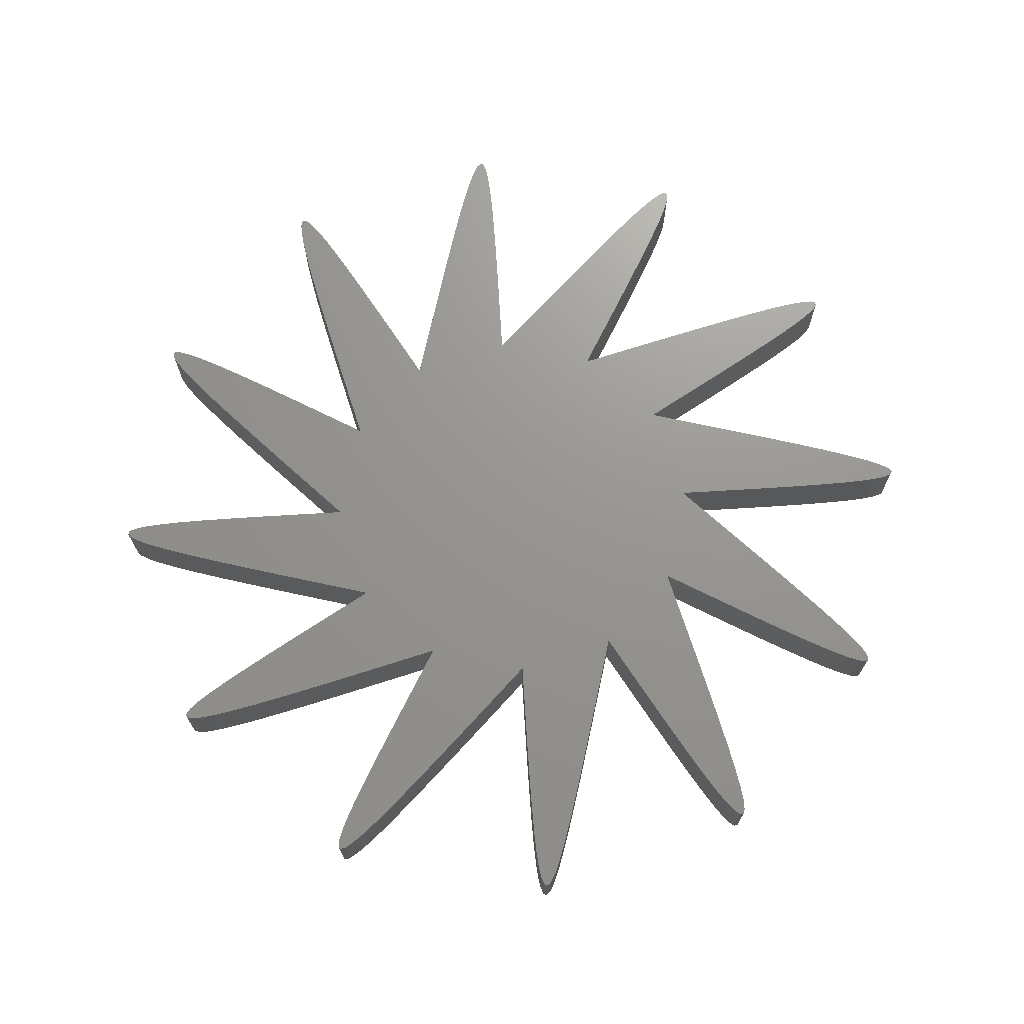
<metadata>
{"format":"stl","ext":"stl","renderer":"f3d","projection":"perspective","resolution":1024,"background":"white","views":[{"elev":70.6,"azim":-123.4,"up":"+Z"}]}
</metadata>
<code>
# stl→obj: 480 verts, 956 faces
v 25.98 15 0
v 30 0 0
v 25.98 -15 0
v 3.24 -65.13 0
v 0.6431 -63.95 0
v 4.119 -63.02 0
v 7.68 -51.94 0
v 0.05061 -49.11 0
v 9.212 -46.66 0
v 0.2344 -58.06 0
v 5.145 -60.12 0
v 0.405 -61.39 0
v -41.14 -32.62 0
v -42.51 -24.6 0
v -35.8 -31.31 0
v -25.98 15 0
v -25.98 -15 0
v -30 0 0
v -27.98 22.74 0
v -15 25.98 0
v 0 30 0
v 15 25.98 0
v 18.56 32.15 0
v 5.702 35.6 0
v 15 -25.98 0
v 22.74 27.98 0
v 35.12 -57.08 0
v 34.56 -57.13 0
v 35.39 -56.3 0
v 33.7 -56.45 0
v 35.37 -54.79 0
v 32.53 -55.06 0
v 35.08 -52.52 0
v 31.05 -52.96 0
v 34.52 -49.49 0
v 29.23 -50.17 0
v 33.7 -45.71 0
v 27.09 -46.68 0
v 32.62 -41.14 0
v 24.6 -42.51 0
v 33.68 12.86 0
v 31.31 -35.8 0
v 21.76 -37.66 0
v 29.75 -29.67 0
v 18.56 -32.15 0
v 27.98 -22.74 0
v 58.5 -32.2 0
v 58.8 -31.07 0
v 58.96 -31.88 0
v 57.41 -32.04 0
v 58.03 -29.76 0
v 55.71 -31.42 0
v 56.64 -27.94 0
v 53.37 -30.34 0
v 54.64 -25.61 0
v 50.4 -28.83 0
v 52.03 -22.73 0
v 46.8 -26.88 0
v 48.82 -19.32 0
v 42.56 -24.51 0
v 32.15 18.56 0
v 45.01 -15.35 0
v 37.68 -21.73 0
v 40.6 -10.81 0
v 32.15 -18.56 0
v 35.6 -5.702 0
v 66.76 1.367 0
v 66.46 2.496 0
v 67 1.875 0
v 65.74 0.96 0
v 65.13 3.24 0
v 63.95 0.6431 0
v 63.02 4.119 0
v 61.39 0.405 0
v 60.12 5.145 0
v 58.06 0.2344 0
v 56.43 6.328 0
v 53.97 0.12 0
v 51.94 7.68 0
v 49.11 0.05061 0
v 10.81 40.6 0
v 46.66 9.212 0
v 43.5 0.015 0
v 40.57 10.94 0
v 37.12 0.001862 0
v 57.13 34.56 0
v 56.3 35.39 0
v 57.08 35.12 0
v 56.45 33.7 0
v 54.79 35.37 0
v 55.06 32.53 0
v 52.52 35.08 0
v 52.96 31.05 0
v 49.49 34.52 0
v 50.17 29.23 0
v 45.71 33.7 0
v 46.68 27.09 0
v 41.14 32.62 0
v 42.51 24.6 0
v -0.2344 58.06 0
v -5.145 60.12 0
v -0.405 61.39 0
v 35.8 31.31 0
v 37.66 21.76 0
v 29.67 29.75 0
v -12.86 33.68 0
v 32.2 58.5 0
v 31.07 58.8 0
v 31.88 58.96 0
v 32.04 57.41 0
v 29.76 58.03 0
v 31.42 55.71 0
v 27.94 56.64 0
v 30.34 53.37 0
v 25.61 54.64 0
v 28.83 50.4 0
v 22.73 52.03 0
v 26.88 46.8 0
v 19.32 48.82 0
v 24.51 42.56 0
v 15.35 45.01 0
v 21.73 37.68 0
v -0.001862 37.12 0
v -18.56 32.15 0
v -1.367 66.76 0
v -2.496 66.46 0
v -1.875 67 0
v -0.96 65.74 0
v -3.24 65.13 0
v -0.6431 63.95 0
v -4.119 63.02 0
v -6.328 56.43 0
v -0.12 53.97 0
v -7.68 51.94 0
v -0.05061 49.11 0
v -9.212 46.66 0
v -0.015 43.5 0
v -10.94 40.57 0
v -15 -25.98 0
v -29.75 29.67 0
v -35.6 5.702 0
v -32.62 41.14 0
v -27.09 46.68 0
v -24.6 42.51 0
v -34.52 49.49 0
v -29.23 50.17 0
v -33.7 45.71 0
v -32.53 55.06 0
v -31.05 52.96 0
v -35.08 52.52 0
v -33.7 56.45 0
v -35.37 54.79 0
v -35.39 56.3 0
v -34.56 57.13 0
v -35.12 57.08 0
v -31.31 35.8 0
v -21.76 37.66 0
v -32.15 18.56 0
v -32.15 -18.56 0
v -22.74 -27.98 0
v -29.67 -29.75 0
v -40.6 10.81 0
v -37.68 21.73 0
v -45.01 15.35 0
v -42.56 24.51 0
v -48.82 19.32 0
v -52.03 22.73 0
v -46.8 26.88 0
v -54.64 25.61 0
v -50.4 28.83 0
v -56.64 27.94 0
v -55.71 31.42 0
v -53.37 30.34 0
v -58.8 31.07 0
v -57.41 32.04 0
v -58.03 29.76 0
v -58.96 31.88 0
v -58.5 32.2 0
v -40.57 -10.94 0
v -46.66 -9.212 0
v -43.5 -0.015 0
v -37.66 -21.76 0
v -33.68 -12.86 0
v -37.12 -0.001862 0
v -49.11 -0.05061 0
v -51.94 -7.68 0
v -53.97 -0.12 0
v -56.43 -6.328 0
v -58.06 -0.2344 0
v -60.12 -5.145 0
v -63.02 -4.119 0
v -61.39 -0.405 0
v -65.13 -3.24 0
v -63.95 -0.6431 0
v -66.46 -2.496 0
v -66.76 -1.367 0
v -65.74 -0.96 0
v -67 -1.875 0
v -46.68 -27.09 0
v -45.71 -33.7 0
v -21.73 -37.68 0
v -10.81 -40.6 0
v -15.35 -45.01 0
v -50.17 -29.23 0
v -49.49 -34.52 0
v -52.96 -31.05 0
v -52.52 -35.08 0
v -55.06 -32.53 0
v -54.79 -35.37 0
v -56.3 -35.39 0
v -56.45 -33.7 0
v -57.08 -35.12 0
v -57.13 -34.56 0
v -24.51 -42.56 0
v 12.86 -33.68 0
v 0.001862 -37.12 0
v 0 -30 0
v -18.56 -32.15 0
v -26.88 -46.8 0
v -19.32 -48.82 0
v -28.83 -50.4 0
v -22.73 -52.03 0
v 6.328 -56.43 0
v 0.12 -53.97 0
v -30.34 -53.37 0
v -25.61 -54.64 0
v -27.94 -56.64 0
v -31.42 -55.71 0
v -29.76 -58.03 0
v -32.04 -57.41 0
v -31.07 -58.8 0
v -32.2 -58.5 0
v -31.88 -58.96 0
v 0.96 -65.74 0
v 0.015 -43.5 0
v 10.94 -40.57 0
v -5.702 -35.6 0
v 2.496 -66.46 0
v 1.367 -66.76 0
v 1.875 -67 0
v 25.98 -15 10
v 30 0 10
v 25.98 15 10
v 4.119 -63.02 10
v 0.6431 -63.95 10
v 3.24 -65.13 10
v 9.212 -46.66 10
v 0.05061 -49.11 10
v 7.68 -51.94 10
v 0.405 -61.39 10
v 5.145 -60.12 10
v 0.2344 -58.06 10
v -35.8 -31.31 10
v -42.51 -24.6 10
v -41.14 -32.62 10
v -30 0 10
v -25.98 -15 10
v -25.98 15 10
v -15 25.98 10
v -27.98 22.74 10
v 15 25.98 10
v 0 30 10
v 5.702 35.6 10
v 18.56 32.15 10
v 15 -25.98 10
v 22.74 27.98 10
v 35.39 -56.3 10
v 34.56 -57.13 10
v 35.12 -57.08 10
v 33.7 -56.45 10
v 35.37 -54.79 10
v 32.53 -55.06 10
v 35.08 -52.52 10
v 31.05 -52.96 10
v 34.52 -49.49 10
v 29.23 -50.17 10
v 33.7 -45.71 10
v 27.09 -46.68 10
v 32.62 -41.14 10
v 24.6 -42.51 10
v 33.68 12.86 10
v 31.31 -35.8 10
v 21.76 -37.66 10
v 29.75 -29.67 10
v 18.56 -32.15 10
v 27.98 -22.74 10
v 58.96 -31.88 10
v 58.8 -31.07 10
v 58.5 -32.2 10
v 57.41 -32.04 10
v 58.03 -29.76 10
v 55.71 -31.42 10
v 56.64 -27.94 10
v 53.37 -30.34 10
v 54.64 -25.61 10
v 50.4 -28.83 10
v 52.03 -22.73 10
v 46.8 -26.88 10
v 48.82 -19.32 10
v 42.56 -24.51 10
v 32.15 18.56 10
v 45.01 -15.35 10
v 37.68 -21.73 10
v 40.6 -10.81 10
v 32.15 -18.56 10
v 35.6 -5.702 10
v 67 1.875 10
v 66.46 2.496 10
v 66.76 1.367 10
v 65.74 0.96 10
v 65.13 3.24 10
v 63.95 0.6431 10
v 63.02 4.119 10
v 61.39 0.405 10
v 60.12 5.145 10
v 58.06 0.2344 10
v 56.43 6.328 10
v 53.97 0.12 10
v 51.94 7.68 10
v 49.11 0.05061 10
v 10.81 40.6 10
v 46.66 9.212 10
v 43.5 0.015 10
v 40.57 10.94 10
v 37.12 0.001862 10
v 57.08 35.12 10
v 56.3 35.39 10
v 57.13 34.56 10
v 56.45 33.7 10
v 54.79 35.37 10
v 55.06 32.53 10
v 52.52 35.08 10
v 52.96 31.05 10
v 49.49 34.52 10
v 50.17 29.23 10
v 45.71 33.7 10
v 46.68 27.09 10
v 41.14 32.62 10
v 42.51 24.6 10
v -0.405 61.39 10
v -5.145 60.12 10
v -0.2344 58.06 10
v 35.8 31.31 10
v 37.66 21.76 10
v 29.67 29.75 10
v -12.86 33.68 10
v 31.88 58.96 10
v 31.07 58.8 10
v 32.2 58.5 10
v 32.04 57.41 10
v 29.76 58.03 10
v 31.42 55.71 10
v 27.94 56.64 10
v 30.34 53.37 10
v 25.61 54.64 10
v 28.83 50.4 10
v 22.73 52.03 10
v 26.88 46.8 10
v 19.32 48.82 10
v 24.51 42.56 10
v 15.35 45.01 10
v 21.73 37.68 10
v -0.001862 37.12 10
v -18.56 32.15 10
v -1.875 67 10
v -2.496 66.46 10
v -1.367 66.76 10
v -0.96 65.74 10
v -3.24 65.13 10
v -0.6431 63.95 10
v -4.119 63.02 10
v -6.328 56.43 10
v -0.12 53.97 10
v -7.68 51.94 10
v -0.05061 49.11 10
v -9.212 46.66 10
v -0.015 43.5 10
v -10.94 40.57 10
v -15 -25.98 10
v -29.75 29.67 10
v -35.6 5.702 10
v -24.6 42.51 10
v -27.09 46.68 10
v -32.62 41.14 10
v -33.7 45.71 10
v -29.23 50.17 10
v -34.52 49.49 10
v -35.08 52.52 10
v -31.05 52.96 10
v -32.53 55.06 10
v -35.39 56.3 10
v -35.37 54.79 10
v -33.7 56.45 10
v -35.12 57.08 10
v -34.56 57.13 10
v -31.31 35.8 10
v -21.76 37.66 10
v -32.15 18.56 10
v -29.67 -29.75 10
v -22.74 -27.98 10
v -32.15 -18.56 10
v -37.68 21.73 10
v -40.6 10.81 10
v -42.56 24.51 10
v -45.01 15.35 10
v -46.8 26.88 10
v -52.03 22.73 10
v -48.82 19.32 10
v -50.4 28.83 10
v -54.64 25.61 10
v -53.37 30.34 10
v -55.71 31.42 10
v -56.64 27.94 10
v -58.03 29.76 10
v -57.41 32.04 10
v -58.8 31.07 10
v -58.5 32.2 10
v -58.96 31.88 10
v -43.5 -0.015 10
v -46.66 -9.212 10
v -40.57 -10.94 10
v -37.66 -21.76 10
v -33.68 -12.86 10
v -37.12 -0.001862 10
v -53.97 -0.12 10
v -51.94 -7.68 10
v -49.11 -0.05061 10
v -58.06 -0.2344 10
v -56.43 -6.328 10
v -61.39 -0.405 10
v -63.02 -4.119 10
v -60.12 -5.145 10
v -63.95 -0.6431 10
v -65.13 -3.24 10
v -65.74 -0.96 10
v -66.76 -1.367 10
v -66.46 -2.496 10
v -67 -1.875 10
v -45.71 -33.7 10
v -46.68 -27.09 10
v -15.35 -45.01 10
v -10.81 -40.6 10
v -21.73 -37.68 10
v -52.96 -31.05 10
v -49.49 -34.52 10
v -50.17 -29.23 10
v -55.06 -32.53 10
v -52.52 -35.08 10
v -56.45 -33.7 10
v -56.3 -35.39 10
v -54.79 -35.37 10
v -57.13 -34.56 10
v -57.08 -35.12 10
v -24.51 -42.56 10
v 0 -30 10
v 0.001862 -37.12 10
v 12.86 -33.68 10
v -18.56 -32.15 10
v -19.32 -48.82 10
v -26.88 -46.8 10
v -22.73 -52.03 10
v -28.83 -50.4 10
v 0.12 -53.97 10
v 6.328 -56.43 10
v -27.94 -56.64 10
v -25.61 -54.64 10
v -30.34 -53.37 10
v -29.76 -58.03 10
v -31.42 -55.71 10
v -32.2 -58.5 10
v -31.07 -58.8 10
v -32.04 -57.41 10
v -31.88 -58.96 10
v 0.96 -65.74 10
v 10.94 -40.57 10
v 0.015 -43.5 10
v -5.702 -35.6 10
v 2.496 -66.46 10
v 1.367 -66.76 10
v 1.875 -67 10
f 1 2 3
f 4 5 6
f 7 8 9
f 10 11 12
f 13 14 15
f 16 17 18
f 19 20 16
f 20 21 22
f 23 22 24
f 22 3 25
f 22 26 1
f 27 28 29
f 29 28 30
f 29 30 31
f 31 30 32
f 33 31 32
f 34 33 32
f 34 35 33
f 34 36 35
f 35 36 37
f 37 36 38
f 39 37 38
f 40 39 38
f 1 41 2
f 40 42 39
f 40 43 42
f 42 43 44
f 44 43 45
f 46 44 45
f 25 46 45
f 25 3 46
f 47 48 49
f 47 50 48
f 48 50 51
f 51 50 52
f 53 51 52
f 54 53 52
f 54 55 53
f 54 56 55
f 55 56 57
f 57 56 58
f 59 57 58
f 60 59 58
f 26 61 1
f 60 62 59
f 60 63 62
f 62 63 64
f 64 63 65
f 66 64 65
f 3 66 65
f 3 2 66
f 67 68 69
f 67 70 68
f 68 70 71
f 71 70 72
f 73 71 72
f 74 73 72
f 74 75 73
f 74 76 75
f 75 76 77
f 77 76 78
f 79 77 78
f 80 79 78
f 81 23 24
f 80 82 79
f 80 83 82
f 82 83 84
f 84 83 85
f 41 84 85
f 2 41 85
f 22 1 3
f 86 87 88
f 86 89 87
f 87 89 90
f 90 89 91
f 92 90 91
f 93 92 91
f 93 94 92
f 93 95 94
f 94 95 96
f 96 95 97
f 98 96 97
f 99 98 97
f 100 101 102
f 99 103 98
f 99 104 103
f 103 104 105
f 105 104 61
f 26 105 61
f 22 21 24
f 106 21 20
f 107 108 109
f 107 110 108
f 108 110 111
f 111 110 112
f 113 111 112
f 114 113 112
f 114 115 113
f 114 116 115
f 115 116 117
f 117 116 118
f 119 117 118
f 120 119 118
f 120 121 119
f 120 122 121
f 121 122 81
f 81 122 23
f 106 123 21
f 20 22 25
f 124 20 19
f 125 126 127
f 125 128 126
f 126 128 129
f 129 128 130
f 131 129 130
f 102 131 130
f 102 101 131
f 100 132 101
f 100 133 132
f 132 133 134
f 134 133 135
f 136 134 135
f 137 136 135
f 137 138 136
f 137 123 138
f 138 123 106
f 139 17 16
f 19 140 124
f 16 18 141
f 142 143 144
f 145 146 147
f 148 149 150
f 151 152 153
f 154 153 155
f 154 151 153
f 151 148 152
f 152 148 150
f 150 149 145
f 145 149 146
f 147 146 143
f 142 147 143
f 156 142 144
f 157 156 144
f 157 140 156
f 157 124 140
f 158 16 141
f 159 160 161
f 158 162 163
f 163 164 165
f 166 167 168
f 167 169 170
f 171 172 173
f 174 175 176
f 177 178 174
f 174 178 175
f 176 175 172
f 171 176 172
f 169 171 173
f 170 169 173
f 168 167 170
f 165 166 168
f 165 164 166
f 179 180 181
f 163 162 164
f 182 161 15
f 162 158 141
f 17 183 18
f 184 183 179
f 159 161 182
f 185 186 187
f 187 188 189
f 190 191 192
f 191 193 194
f 195 196 197
f 195 198 196
f 193 195 197
f 194 193 197
f 192 191 194
f 189 190 192
f 189 188 190
f 187 186 188
f 185 180 186
f 180 185 181
f 199 13 200
f 179 181 184
f 18 183 184
f 14 13 199
f 139 16 20
f 201 202 203
f 204 205 206
f 206 207 208
f 209 210 211
f 210 212 213
f 211 210 213
f 208 209 211
f 208 207 209
f 206 205 207
f 204 200 205
f 204 199 200
f 214 201 203
f 215 216 217
f 14 182 15
f 202 201 218
f 25 215 217
f 17 160 159
f 25 139 20
f 139 160 17
f 219 214 220
f 221 219 222
f 223 10 224
f 225 226 227
f 228 227 229
f 230 231 232
f 232 231 233
f 230 229 231
f 230 228 229
f 228 225 227
f 223 11 10
f 225 221 226
f 8 7 224
f 226 221 222
f 220 222 219
f 234 5 4
f 235 236 9
f 220 214 203
f 216 236 235
f 237 202 218
f 223 224 7
f 139 237 218
f 9 8 235
f 25 217 139
f 217 237 139
f 236 216 215
f 6 12 11
f 12 6 5
f 238 234 4
f 239 234 238
f 240 239 238
f 241 242 243
f 244 245 246
f 247 248 249
f 250 251 252
f 253 254 255
f 256 257 258
f 258 259 260
f 261 262 259
f 263 261 264
f 265 241 261
f 243 266 261
f 267 268 269
f 270 268 267
f 271 270 267
f 272 270 271
f 272 271 273
f 272 273 274
f 273 275 274
f 275 276 274
f 277 276 275
f 278 276 277
f 278 277 279
f 278 279 280
f 242 281 243
f 279 282 280
f 282 283 280
f 284 283 282
f 285 283 284
f 285 284 286
f 285 286 265
f 286 241 265
f 287 288 289
f 288 290 289
f 291 290 288
f 292 290 291
f 292 291 293
f 292 293 294
f 293 295 294
f 295 296 294
f 297 296 295
f 298 296 297
f 298 297 299
f 298 299 300
f 243 301 266
f 299 302 300
f 302 303 300
f 304 303 302
f 305 303 304
f 305 304 306
f 305 306 241
f 306 242 241
f 307 308 309
f 308 310 309
f 311 310 308
f 312 310 311
f 312 311 313
f 312 313 314
f 313 315 314
f 315 316 314
f 317 316 315
f 318 316 317
f 318 317 319
f 318 319 320
f 263 264 321
f 319 322 320
f 322 323 320
f 324 323 322
f 325 323 324
f 325 324 281
f 325 281 242
f 241 243 261
f 326 327 328
f 327 329 328
f 330 329 327
f 331 329 330
f 331 330 332
f 331 332 333
f 332 334 333
f 334 335 333
f 336 335 334
f 337 335 336
f 337 336 338
f 337 338 339
f 340 341 342
f 338 343 339
f 343 344 339
f 345 344 343
f 301 344 345
f 301 345 266
f 263 262 261
f 259 262 346
f 347 348 349
f 348 350 349
f 351 350 348
f 352 350 351
f 352 351 353
f 352 353 354
f 353 355 354
f 355 356 354
f 357 356 355
f 358 356 357
f 358 357 359
f 358 359 360
f 359 361 360
f 361 362 360
f 321 362 361
f 264 362 321
f 262 363 346
f 265 261 259
f 260 259 364
f 365 366 367
f 366 368 367
f 369 368 366
f 370 368 369
f 370 369 371
f 370 371 340
f 371 341 340
f 341 372 342
f 372 373 342
f 374 373 372
f 375 373 374
f 375 374 376
f 375 376 377
f 376 378 377
f 378 363 377
f 346 363 378
f 258 257 379
f 364 380 260
f 381 256 258
f 382 383 384
f 385 386 387
f 388 389 390
f 391 392 393
f 394 391 395
f 391 393 395
f 392 390 393
f 388 390 392
f 387 389 388
f 386 389 387
f 383 386 385
f 383 385 384
f 382 384 396
f 382 396 397
f 396 380 397
f 380 364 397
f 381 258 398
f 399 400 401
f 402 403 398
f 404 405 402
f 406 407 408
f 409 410 407
f 411 412 413
f 414 415 416
f 416 417 418
f 415 417 416
f 412 415 414
f 412 414 413
f 411 413 410
f 411 410 409
f 409 407 406
f 406 408 404
f 408 405 404
f 419 420 421
f 405 403 402
f 253 399 422
f 381 398 403
f 256 423 257
f 421 423 424
f 422 399 401
f 425 426 427
f 428 429 425
f 430 431 432
f 433 434 431
f 435 436 437
f 436 438 437
f 435 437 434
f 435 434 433
f 433 431 430
f 430 432 428
f 432 429 428
f 429 426 425
f 426 420 427
f 419 427 420
f 439 255 440
f 424 419 421
f 424 423 256
f 440 255 254
f 259 258 379
f 441 442 443
f 444 445 446
f 447 448 444
f 449 450 451
f 452 453 450
f 452 450 449
f 449 451 447
f 451 448 447
f 448 445 444
f 445 439 446
f 439 440 446
f 441 443 454
f 455 456 457
f 253 422 254
f 458 443 442
f 455 457 265
f 401 400 257
f 259 379 265
f 257 400 379
f 459 454 460
f 461 460 462
f 463 252 464
f 465 466 467
f 468 465 469
f 470 471 472
f 473 471 470
f 471 468 472
f 468 469 472
f 465 467 469
f 252 251 464
f 466 462 467
f 463 249 248
f 461 462 466
f 460 461 459
f 246 245 474
f 247 475 476
f 441 454 459
f 476 475 456
f 458 442 477
f 249 463 464
f 458 477 379
f 476 248 247
f 379 455 265
f 379 477 455
f 457 456 475
f 251 250 244
f 245 244 250
f 246 474 478
f 478 474 479
f 478 479 480
f 4 478 238
f 4 246 478
f 6 246 4
f 6 244 246
f 11 244 6
f 11 251 244
f 223 251 11
f 223 464 251
f 7 464 223
f 7 249 464
f 9 249 7
f 9 247 249
f 236 247 9
f 236 475 247
f 215 475 236
f 215 457 475
f 25 457 215
f 25 265 457
f 45 265 25
f 45 285 265
f 43 285 45
f 43 283 285
f 40 283 43
f 40 280 283
f 38 280 40
f 38 278 280
f 36 278 38
f 36 276 278
f 34 276 36
f 34 274 276
f 32 274 34
f 32 272 274
f 30 272 32
f 30 270 272
f 28 270 30
f 28 268 270
f 27 268 28
f 27 269 268
f 29 269 27
f 29 267 269
f 31 267 29
f 31 271 267
f 33 271 31
f 33 273 271
f 35 273 33
f 35 275 273
f 37 275 35
f 37 277 275
f 39 277 37
f 39 279 277
f 42 279 39
f 42 282 279
f 44 282 42
f 44 284 282
f 46 284 44
f 46 286 284
f 3 286 46
f 3 241 286
f 65 241 3
f 65 305 241
f 63 305 65
f 63 303 305
f 60 303 63
f 60 300 303
f 58 300 60
f 58 298 300
f 56 298 58
f 56 296 298
f 54 296 56
f 54 294 296
f 52 294 54
f 52 292 294
f 50 292 52
f 50 290 292
f 47 290 50
f 47 289 290
f 49 289 47
f 49 287 289
f 48 287 49
f 48 288 287
f 51 288 48
f 51 291 288
f 53 291 51
f 53 293 291
f 55 293 53
f 55 295 293
f 57 295 55
f 57 297 295
f 59 297 57
f 59 299 297
f 62 299 59
f 62 302 299
f 64 302 62
f 64 304 302
f 66 304 64
f 66 306 304
f 2 306 66
f 2 242 306
f 85 242 2
f 85 325 242
f 83 325 85
f 83 323 325
f 80 323 83
f 80 320 323
f 78 320 80
f 78 318 320
f 76 318 78
f 76 316 318
f 74 316 76
f 74 314 316
f 72 314 74
f 72 312 314
f 70 312 72
f 70 310 312
f 67 310 70
f 67 309 310
f 69 309 67
f 69 307 309
f 68 307 69
f 68 308 307
f 71 308 68
f 71 311 308
f 73 311 71
f 73 313 311
f 75 313 73
f 75 315 313
f 77 315 75
f 77 317 315
f 79 317 77
f 79 319 317
f 82 319 79
f 82 322 319
f 84 322 82
f 84 324 322
f 41 324 84
f 41 281 324
f 1 281 41
f 1 243 281
f 61 243 1
f 61 301 243
f 104 301 61
f 104 344 301
f 99 344 104
f 99 339 344
f 97 339 99
f 97 337 339
f 95 337 97
f 95 335 337
f 93 335 95
f 93 333 335
f 91 333 93
f 91 331 333
f 89 331 91
f 89 329 331
f 86 329 89
f 86 328 329
f 88 328 86
f 88 326 328
f 87 326 88
f 87 327 326
f 90 327 87
f 90 330 327
f 92 330 90
f 92 332 330
f 94 332 92
f 94 334 332
f 96 334 94
f 96 336 334
f 98 336 96
f 98 338 336
f 103 338 98
f 103 343 338
f 105 343 103
f 105 345 343
f 26 345 105
f 26 266 345
f 22 266 26
f 22 261 266
f 23 261 22
f 23 264 261
f 122 264 23
f 122 362 264
f 120 362 122
f 120 360 362
f 118 360 120
f 118 358 360
f 116 358 118
f 116 356 358
f 114 356 116
f 114 354 356
f 112 354 114
f 112 352 354
f 110 352 112
f 110 350 352
f 107 350 110
f 107 349 350
f 109 349 107
f 109 347 349
f 108 347 109
f 108 348 347
f 111 348 108
f 111 351 348
f 113 351 111
f 113 353 351
f 115 353 113
f 115 355 353
f 117 355 115
f 117 357 355
f 119 357 117
f 119 359 357
f 121 359 119
f 121 361 359
f 81 361 121
f 81 321 361
f 24 321 81
f 24 263 321
f 21 263 24
f 21 262 263
f 123 262 21
f 123 363 262
f 137 363 123
f 137 377 363
f 135 377 137
f 135 375 377
f 133 375 135
f 133 373 375
f 100 373 133
f 100 342 373
f 102 342 100
f 102 340 342
f 130 340 102
f 130 370 340
f 128 370 130
f 128 368 370
f 125 368 128
f 125 367 368
f 127 367 125
f 127 365 367
f 126 365 127
f 126 366 365
f 129 366 126
f 129 369 366
f 131 369 129
f 131 371 369
f 101 371 131
f 101 341 371
f 132 341 101
f 132 372 341
f 134 372 132
f 134 374 372
f 136 374 134
f 136 376 374
f 138 376 136
f 138 378 376
f 106 378 138
f 106 346 378
f 20 346 106
f 20 259 346
f 124 259 20
f 124 364 259
f 157 364 124
f 157 397 364
f 144 397 157
f 144 382 397
f 143 382 144
f 143 383 382
f 146 383 143
f 146 386 383
f 149 386 146
f 149 389 386
f 148 389 149
f 148 390 389
f 151 390 148
f 151 393 390
f 154 393 151
f 154 395 393
f 155 395 154
f 155 394 395
f 153 394 155
f 153 391 394
f 152 391 153
f 152 392 391
f 150 392 152
f 150 388 392
f 145 388 150
f 145 387 388
f 147 387 145
f 147 385 387
f 142 385 147
f 142 384 385
f 156 384 142
f 156 396 384
f 140 396 156
f 140 380 396
f 19 380 140
f 19 260 380
f 16 260 19
f 16 258 260
f 158 258 16
f 158 398 258
f 163 398 158
f 163 402 398
f 165 402 163
f 165 404 402
f 168 404 165
f 168 406 404
f 170 406 168
f 170 409 406
f 173 409 170
f 173 411 409
f 172 411 173
f 172 412 411
f 175 412 172
f 175 415 412
f 178 415 175
f 178 417 415
f 177 417 178
f 177 418 417
f 174 418 177
f 174 416 418
f 176 416 174
f 176 414 416
f 171 414 176
f 171 413 414
f 169 413 171
f 169 410 413
f 167 410 169
f 167 407 410
f 166 407 167
f 166 408 407
f 164 408 166
f 164 405 408
f 162 405 164
f 162 403 405
f 141 403 162
f 141 381 403
f 18 381 141
f 18 256 381
f 184 256 18
f 184 424 256
f 181 424 184
f 181 419 424
f 185 419 181
f 185 427 419
f 187 427 185
f 187 425 427
f 189 425 187
f 189 428 425
f 192 428 189
f 192 430 428
f 194 430 192
f 194 433 430
f 197 433 194
f 197 435 433
f 196 435 197
f 196 436 435
f 198 436 196
f 198 438 436
f 195 438 198
f 195 437 438
f 193 437 195
f 193 434 437
f 191 434 193
f 191 431 434
f 190 431 191
f 190 432 431
f 188 432 190
f 188 429 432
f 186 429 188
f 186 426 429
f 180 426 186
f 180 420 426
f 179 420 180
f 179 421 420
f 183 421 179
f 183 423 421
f 17 423 183
f 17 257 423
f 159 257 17
f 159 401 257
f 182 401 159
f 182 422 401
f 14 422 182
f 14 254 422
f 199 254 14
f 199 440 254
f 204 440 199
f 204 446 440
f 206 446 204
f 206 444 446
f 208 444 206
f 208 447 444
f 211 447 208
f 211 449 447
f 213 449 211
f 213 452 449
f 212 452 213
f 212 453 452
f 210 453 212
f 210 450 453
f 209 450 210
f 209 451 450
f 207 451 209
f 207 448 451
f 205 448 207
f 205 445 448
f 200 445 205
f 200 439 445
f 13 439 200
f 13 255 439
f 15 255 13
f 15 253 255
f 161 253 15
f 161 399 253
f 160 399 161
f 160 400 399
f 139 400 160
f 139 379 400
f 218 379 139
f 218 458 379
f 201 458 218
f 201 443 458
f 214 443 201
f 214 454 443
f 219 454 214
f 219 460 454
f 221 460 219
f 221 462 460
f 225 462 221
f 225 467 462
f 228 467 225
f 228 469 467
f 230 469 228
f 230 472 469
f 232 472 230
f 232 470 472
f 233 470 232
f 233 473 470
f 231 473 233
f 231 471 473
f 229 471 231
f 229 468 471
f 227 468 229
f 227 465 468
f 226 465 227
f 226 466 465
f 222 466 226
f 222 461 466
f 220 461 222
f 220 459 461
f 203 459 220
f 203 441 459
f 202 441 203
f 202 442 441
f 237 442 202
f 237 477 442
f 217 477 237
f 217 455 477
f 216 455 217
f 216 456 455
f 235 456 216
f 235 476 456
f 8 476 235
f 8 248 476
f 224 248 8
f 224 463 248
f 10 463 224
f 10 252 463
f 12 252 10
f 12 250 252
f 5 250 12
f 5 245 250
f 234 245 5
f 234 474 245
f 239 474 234
f 239 479 474
f 240 479 239
f 240 480 479
f 238 480 240
f 238 478 480

</code>
